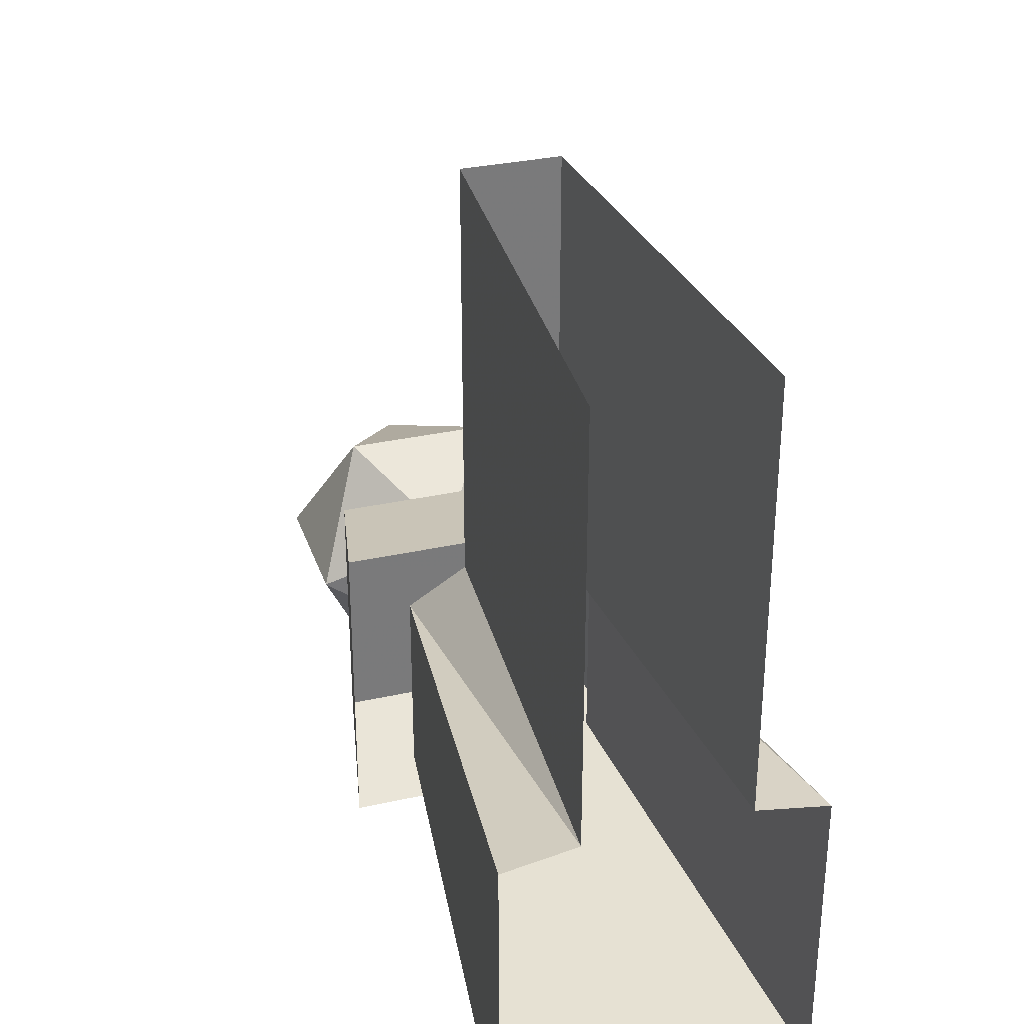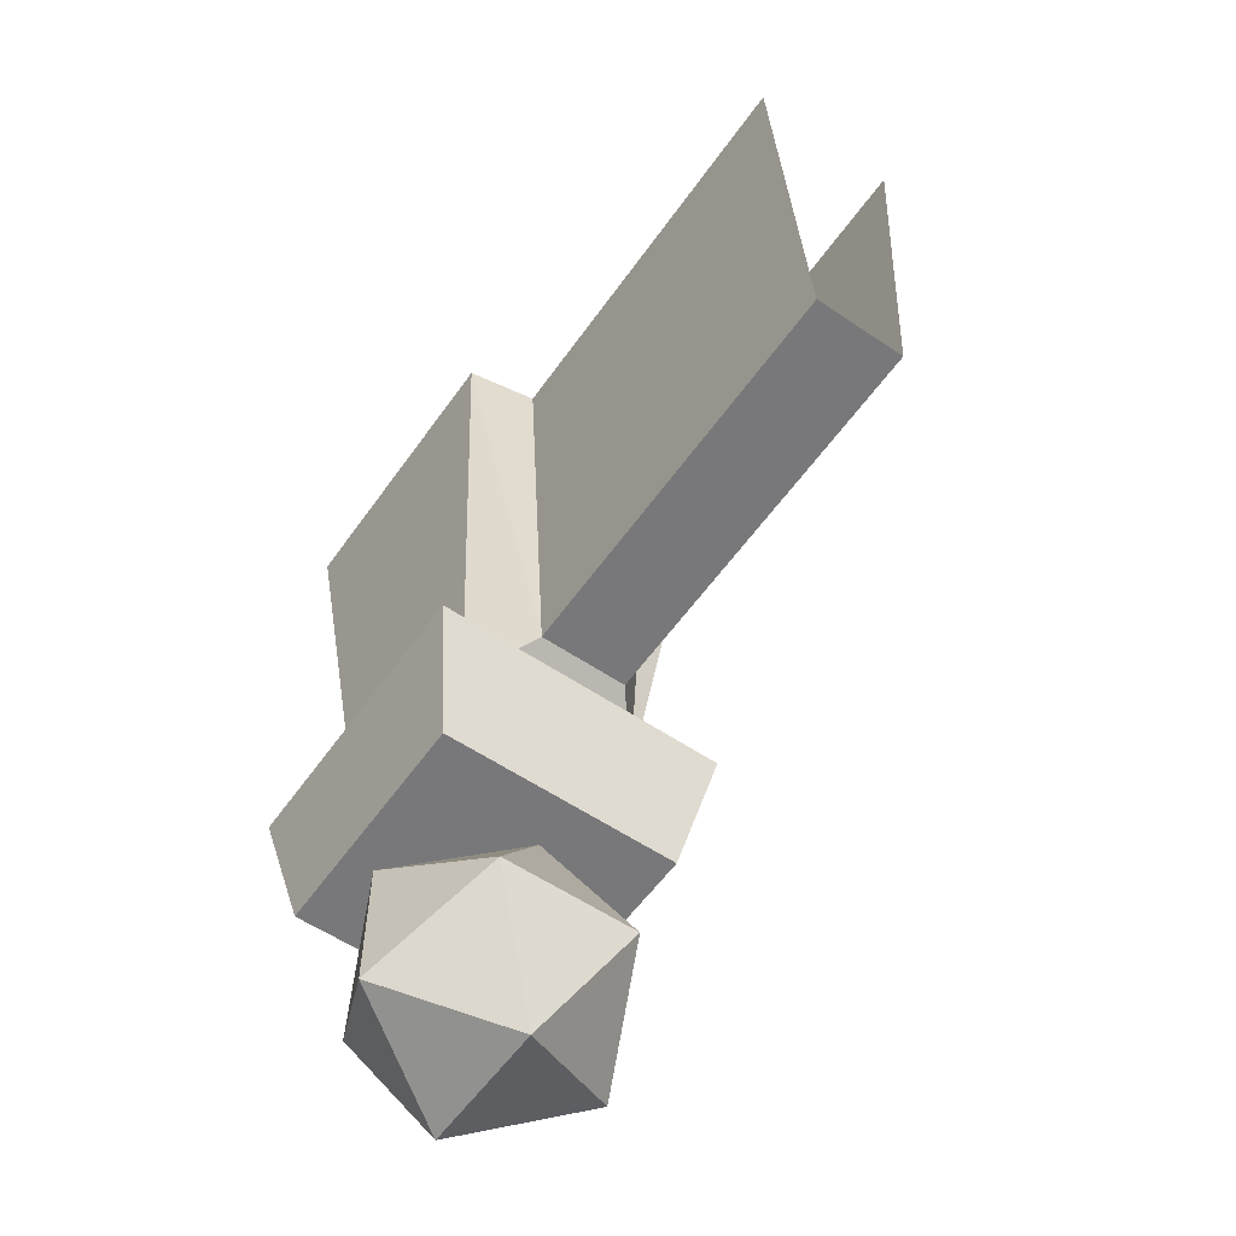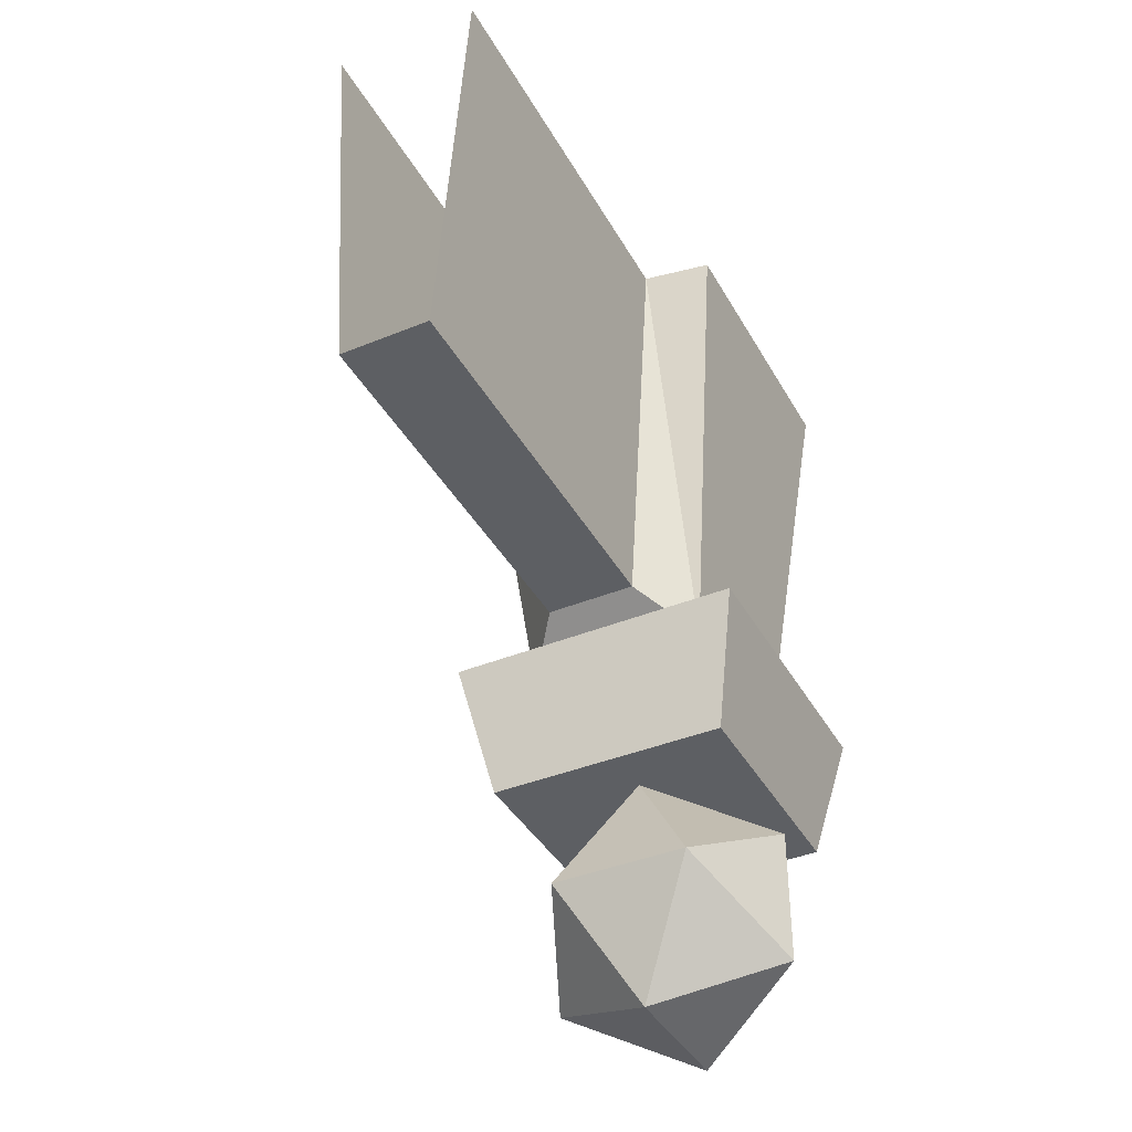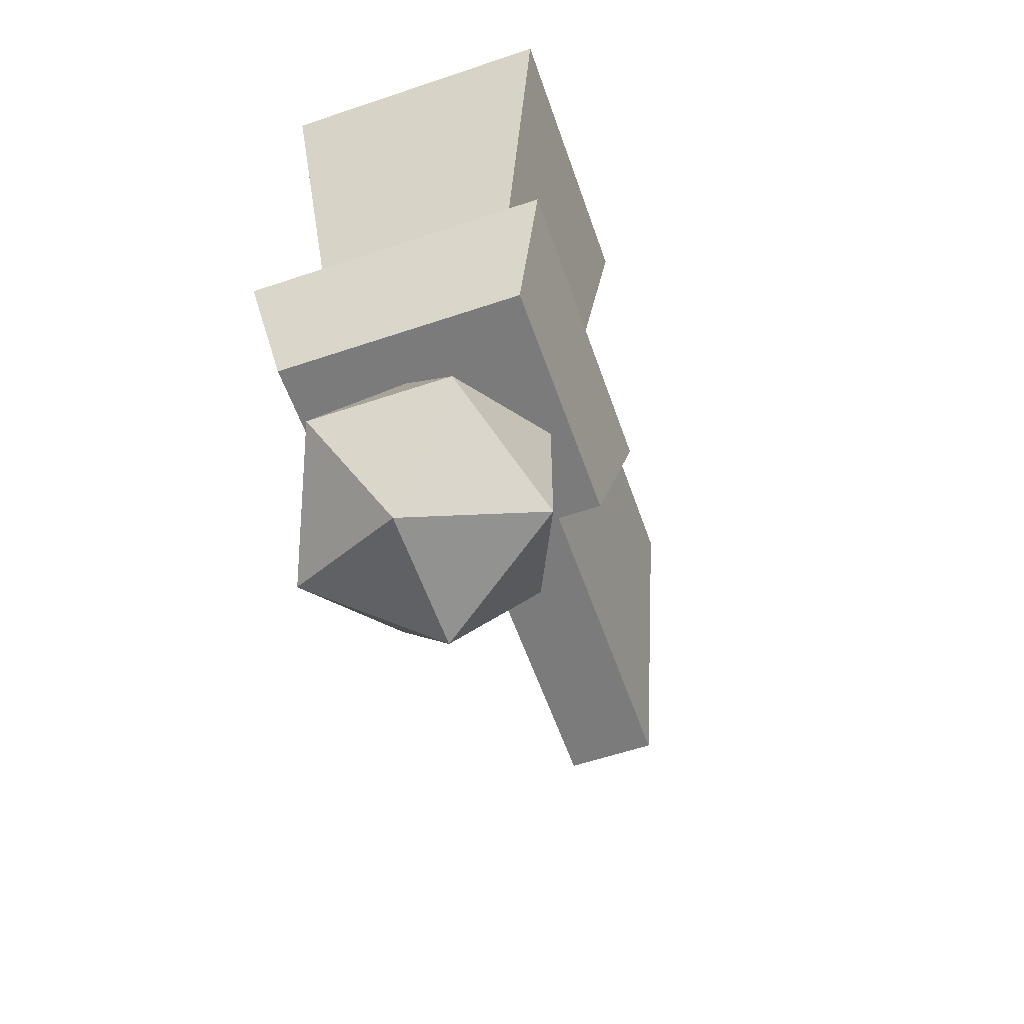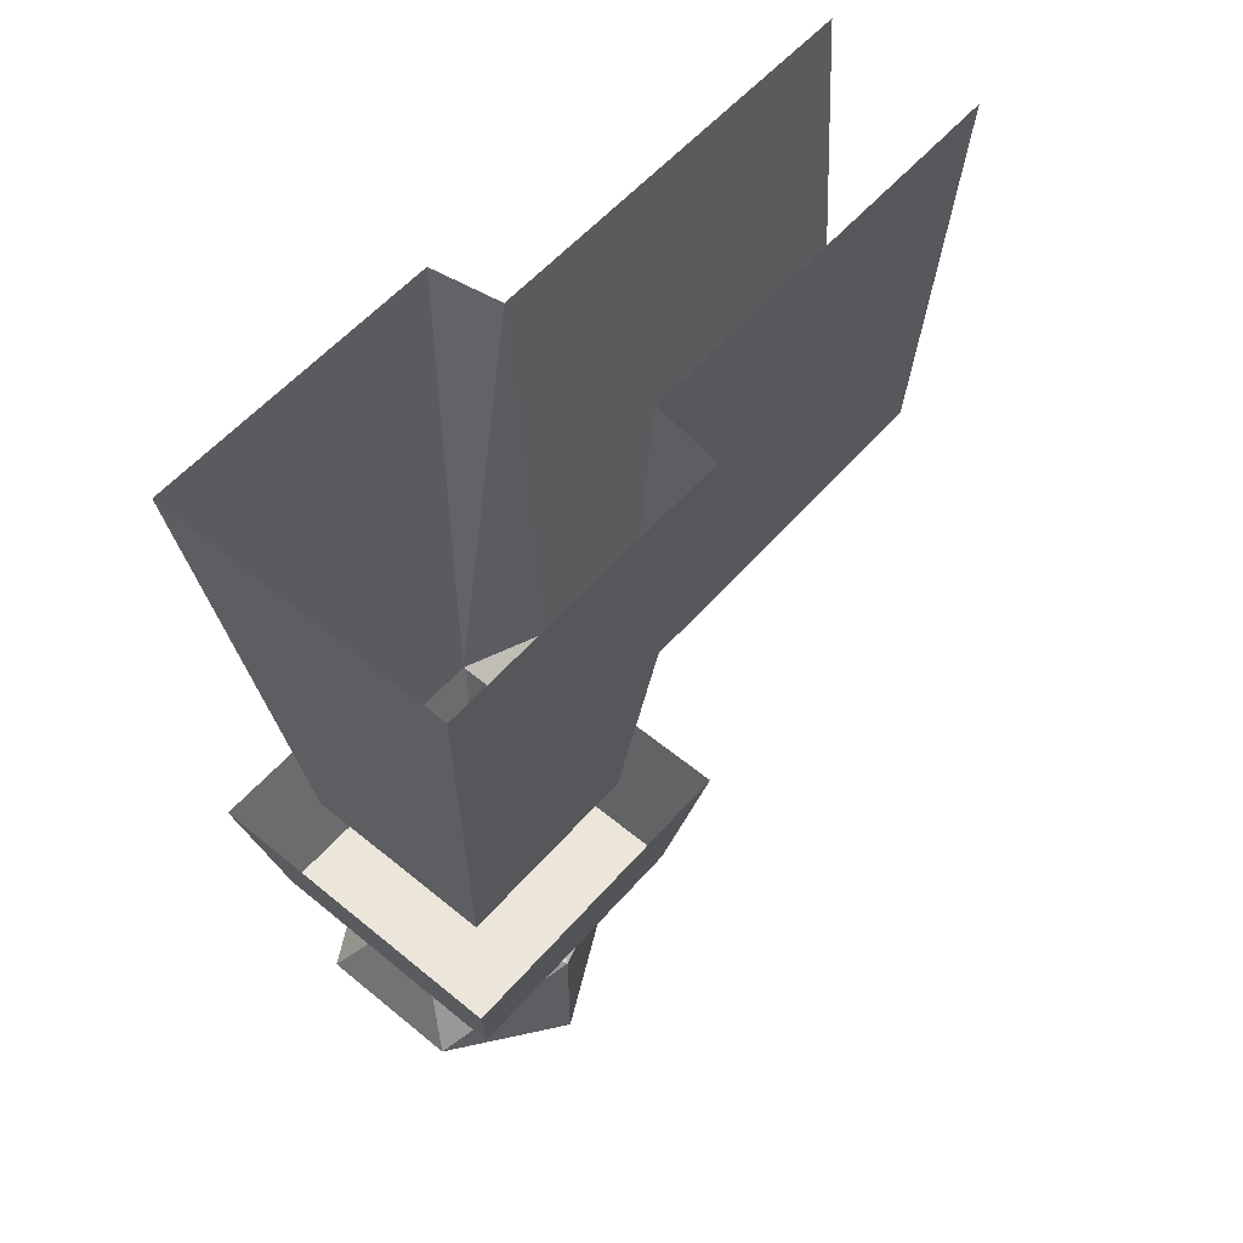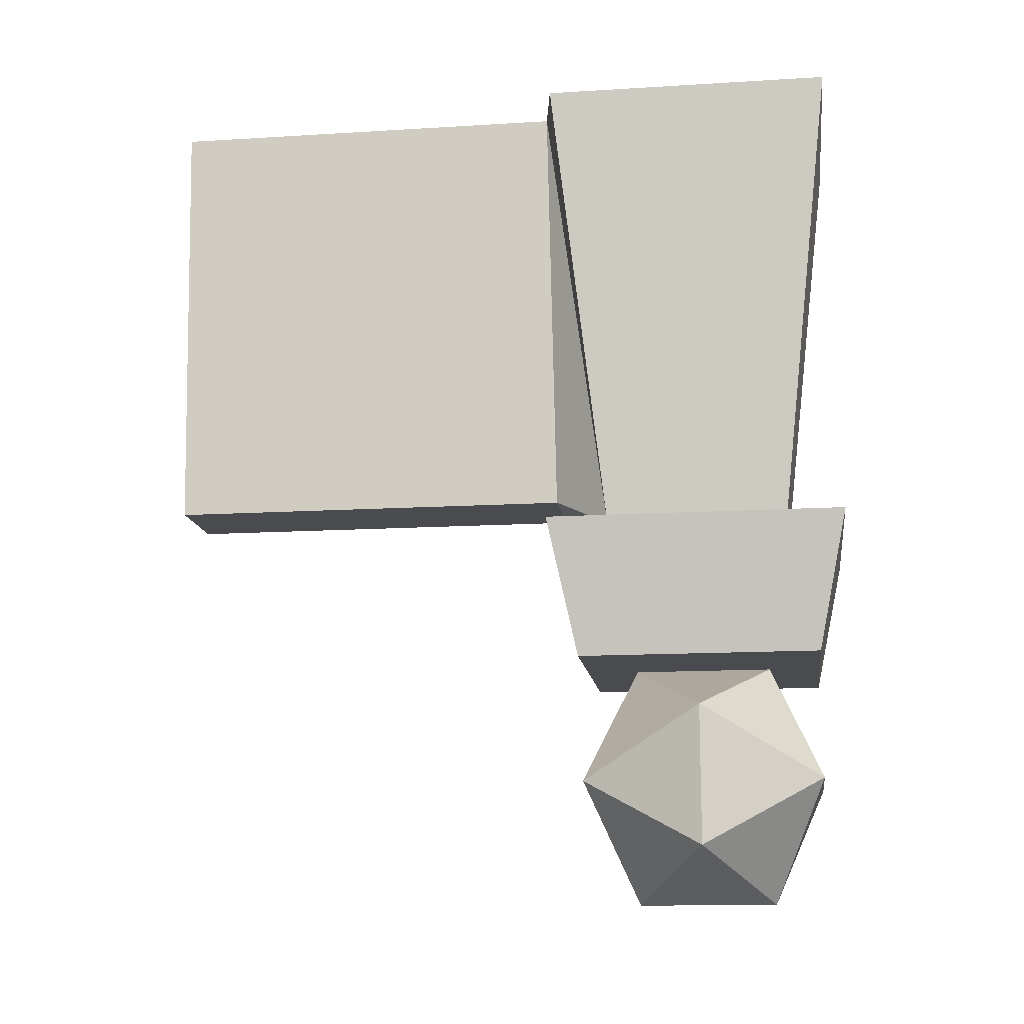
<metadata>
{"format":"obj","ext":"obj","renderer":"f3d","projection":"perspective","resolution":1024,"background":"white","views":[{"elev":32.0,"azim":162.6,"up":"+Z"},{"elev":-57.5,"azim":-35.0,"up":"+Y"},{"elev":-39.8,"azim":26.8,"up":"+Y"},{"elev":-58.4,"azim":-160.8,"up":"+Y"},{"elev":56.9,"azim":-139.4,"up":"+Y"},{"elev":-13.8,"azim":97.8,"up":"+Y"}]}
</metadata>
<code>
v 0.125 -0.625 -0.3828
v -0.125 -0.625 -0.3828
v -0.1953 0 -0.4531
v 0.1953 0 -0.4531
v 0.125 -0.625 -0.1328
v 0.1953 0 -0.0625
v 0.1016 0 -0.04688
v 0.0625 -0.5781 -0.05469
v -0.125 -0.625 -0.1328
v -0.0625 -0.5781 -0.05469
v -0.1953 0 -0.0625
v -0.2031 -0.6328 -0.4609
v 0.2031 -0.6328 -0.4609
v 0.1641 -0.8203 -0.4219
v -0.1641 -0.8203 -0.4219
v -0.2031 -0.6328 -0.05469
v -0.1641 -0.8203 -0.09375
v 0.2031 -0.6328 -0.05469
v 0.1641 -0.8203 -0.09375
v -0.1016 0 -0.04688
v -0.0625 -0.5781 0.5
v -0.1016 0 0.5
v 0.0625 -0.5781 0.5
v 0.1016 0 0.5
v -0.07812 -0.9844 -0.09375
v 0.1094 -0.9844 -0.09375
v 0.01562 -0.8203 -0.1641
v -0.1484 -0.8906 -0.2578
v -0.1484 -1.078 -0.2578
v 0.01562 -1.148 -0.1641
v 0.1797 -1.078 -0.2578
v 0.1797 -0.8906 -0.2578
v 0.01562 -0.8203 -0.3516
v -0.07812 -0.9844 -0.4219
v 0.01562 -1.148 -0.3516
v 0.1094 -0.9844 -0.4219
f 1 2 3
f 1 3 4
f 1 4 5
f 5 4 6
f 5 6 7
f 5 7 8
f 9 10 11
f 12 13 14
f 12 14 15
f 16 17 18
f 18 17 19
f 18 19 13
f 13 19 14
f 10 20 11
f 20 10 21
f 20 21 22
f 8 7 24
f 8 24 23
f 25 26 27
f 25 27 28
f 25 28 29
f 25 29 30
f 25 30 26
f 26 30 31
f 26 31 32
f 26 32 27
f 27 32 33
f 27 33 28
f 28 33 34
f 28 34 29
f 29 34 35
f 29 35 30
f 30 35 31
f 31 35 36
f 31 36 32
f 32 36 33
f 33 36 34
f 34 36 35
f 5 8 9
f 9 8 10
f 14 19 15
f 15 19 17
f 10 8 23
f 10 23 21
f 9 11 2
f 2 11 3
f 12 15 16
f 16 15 17

</code>
